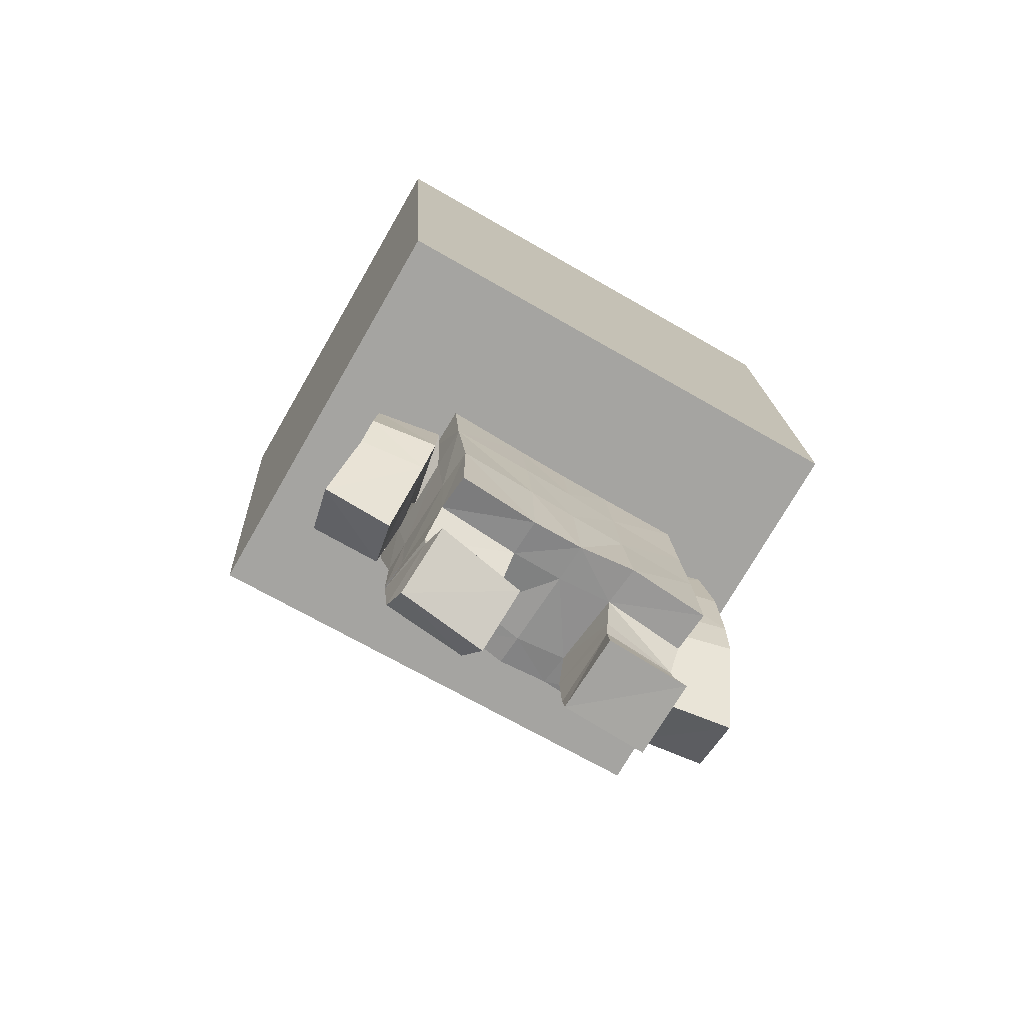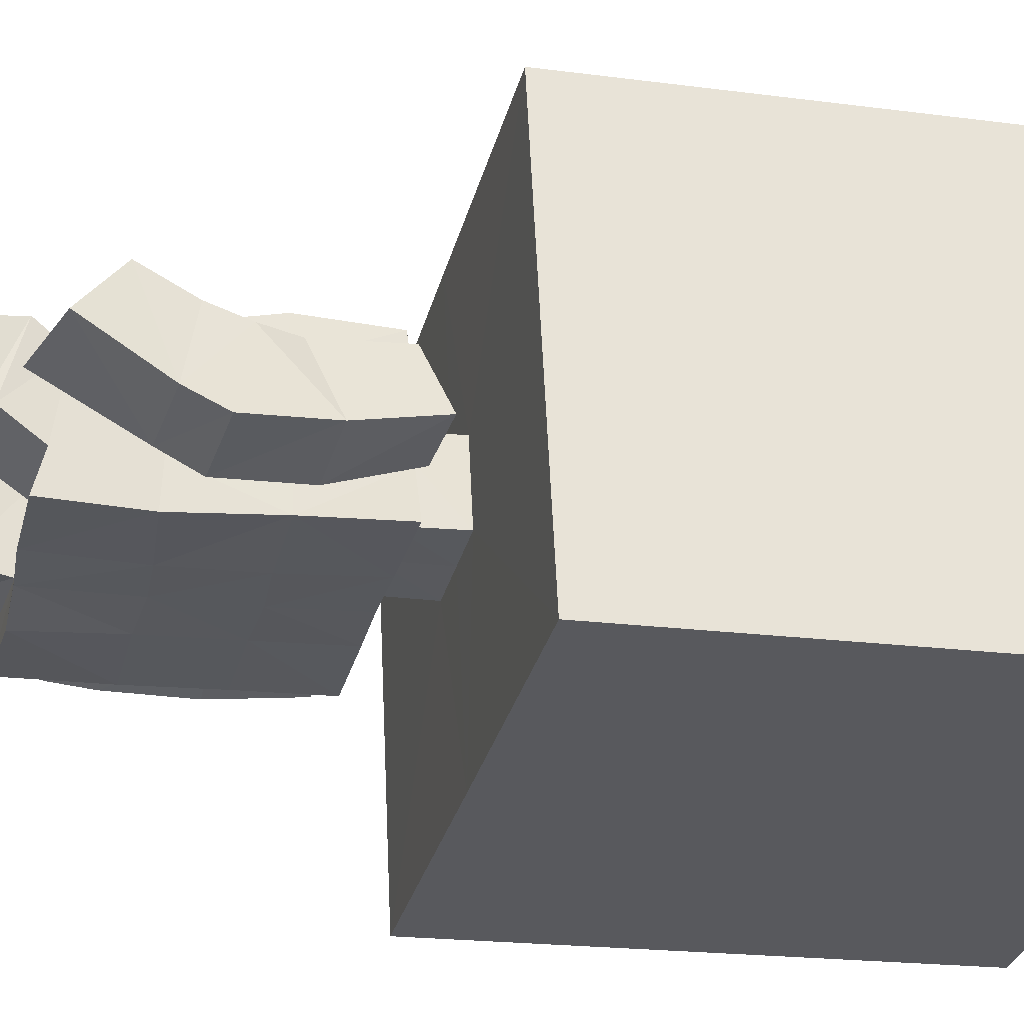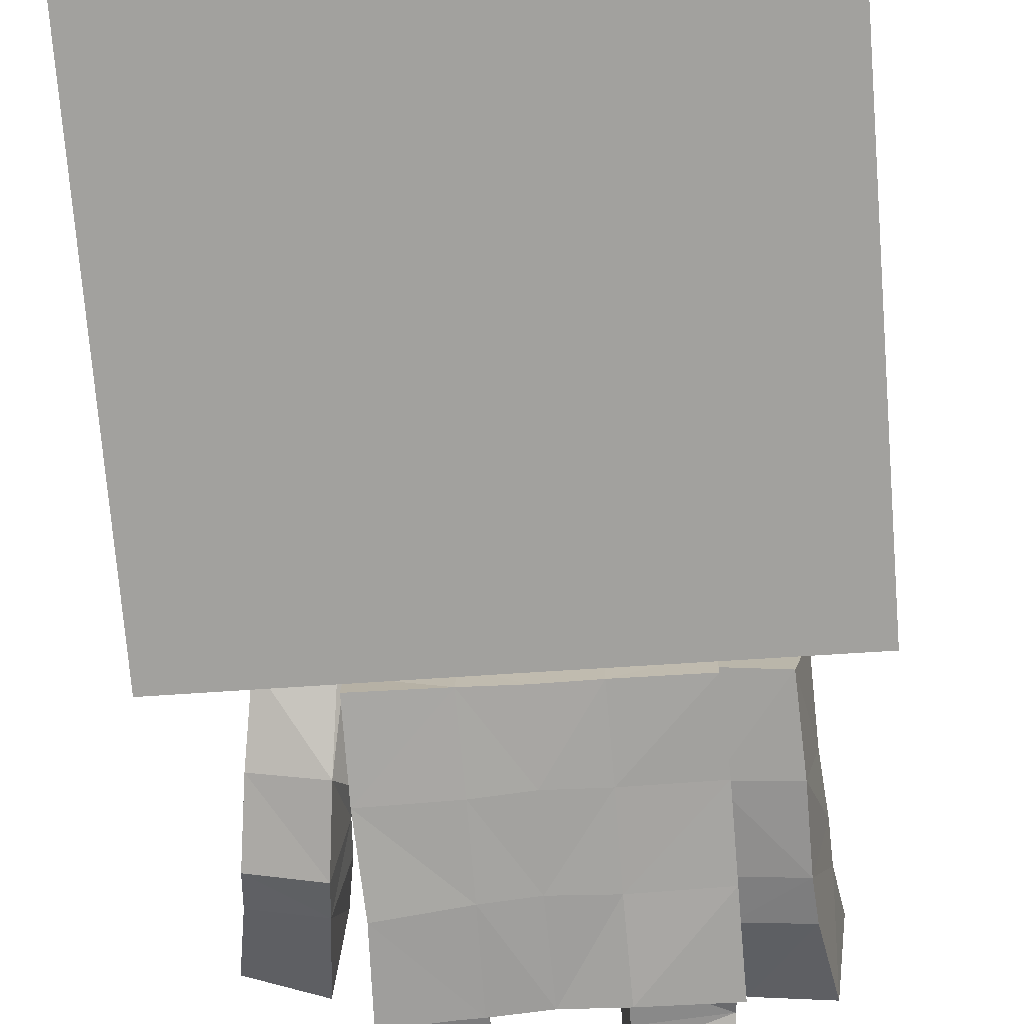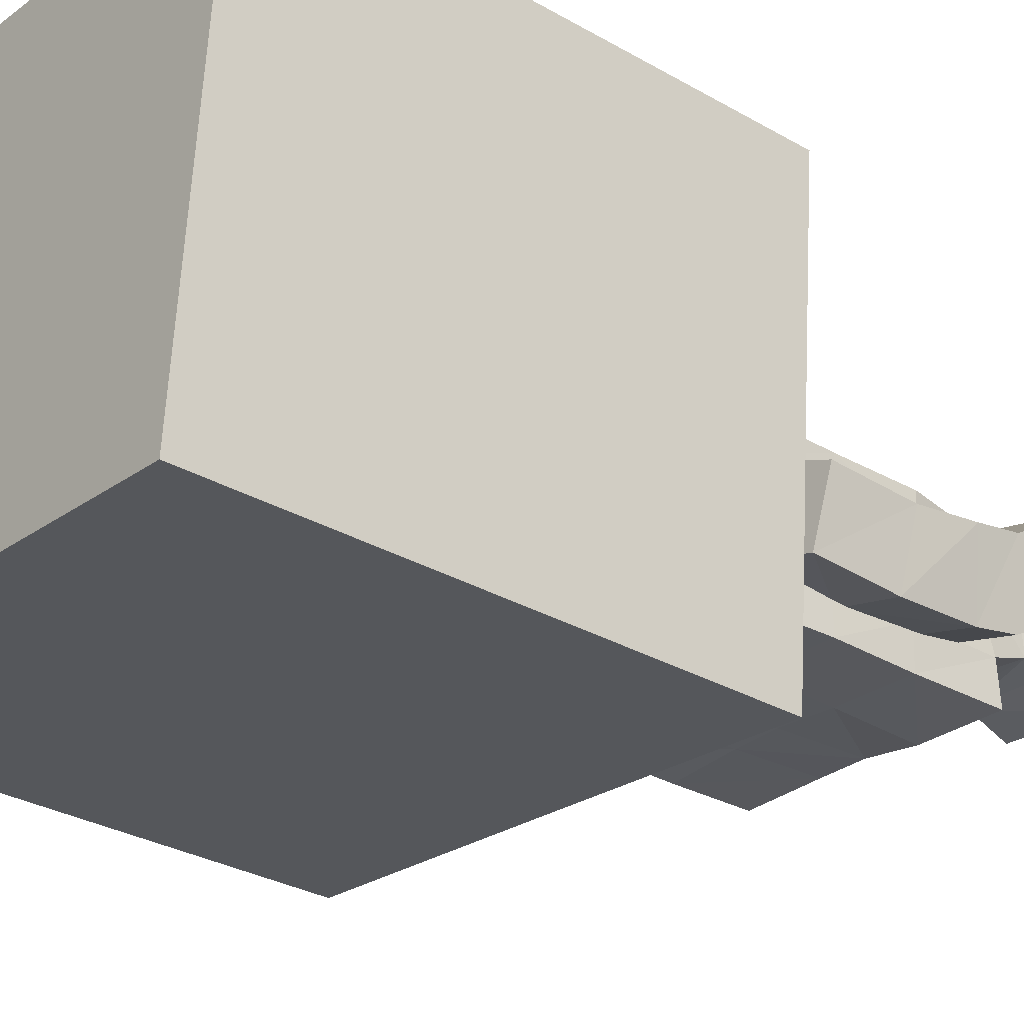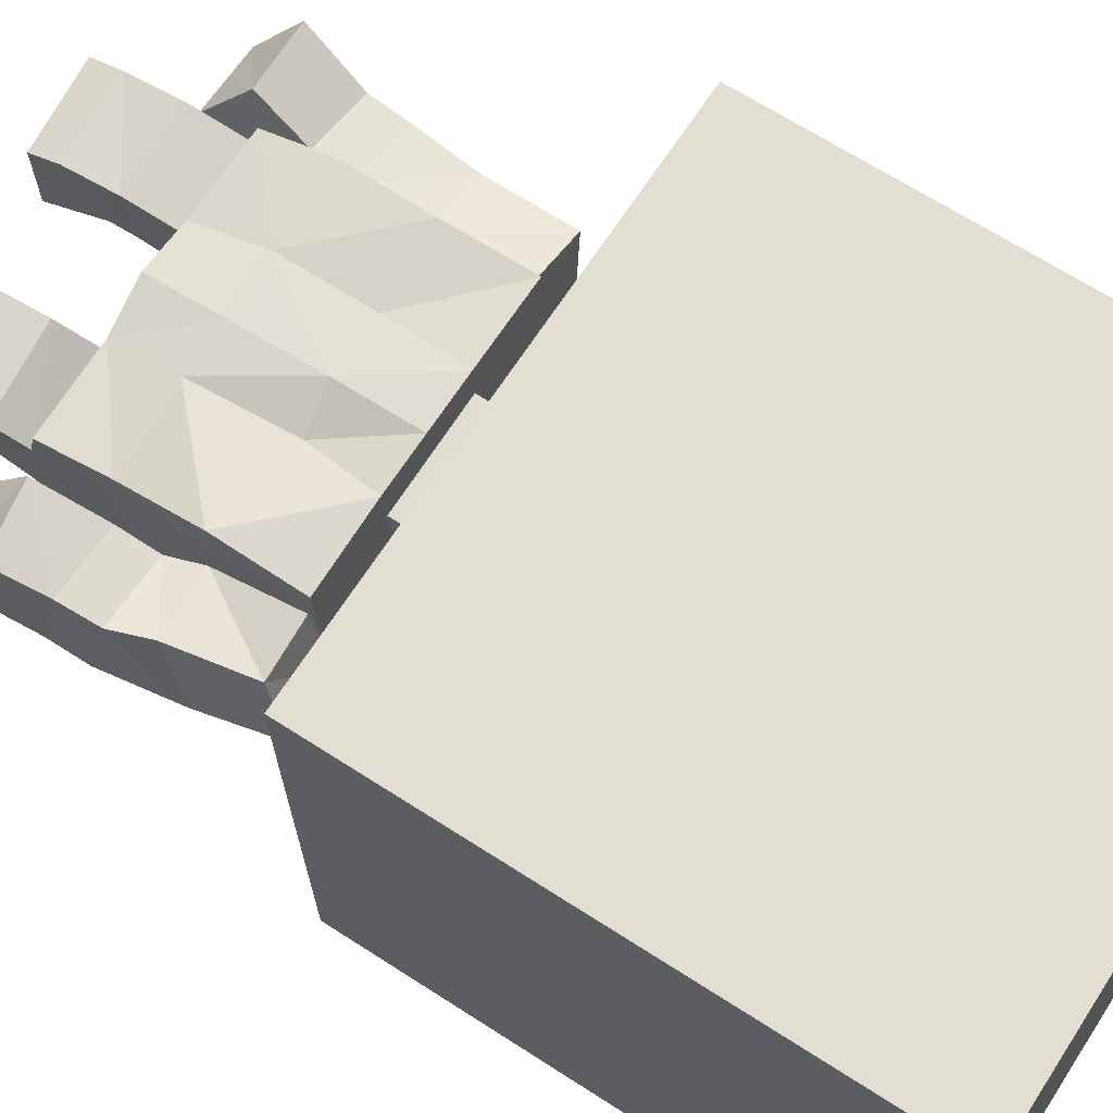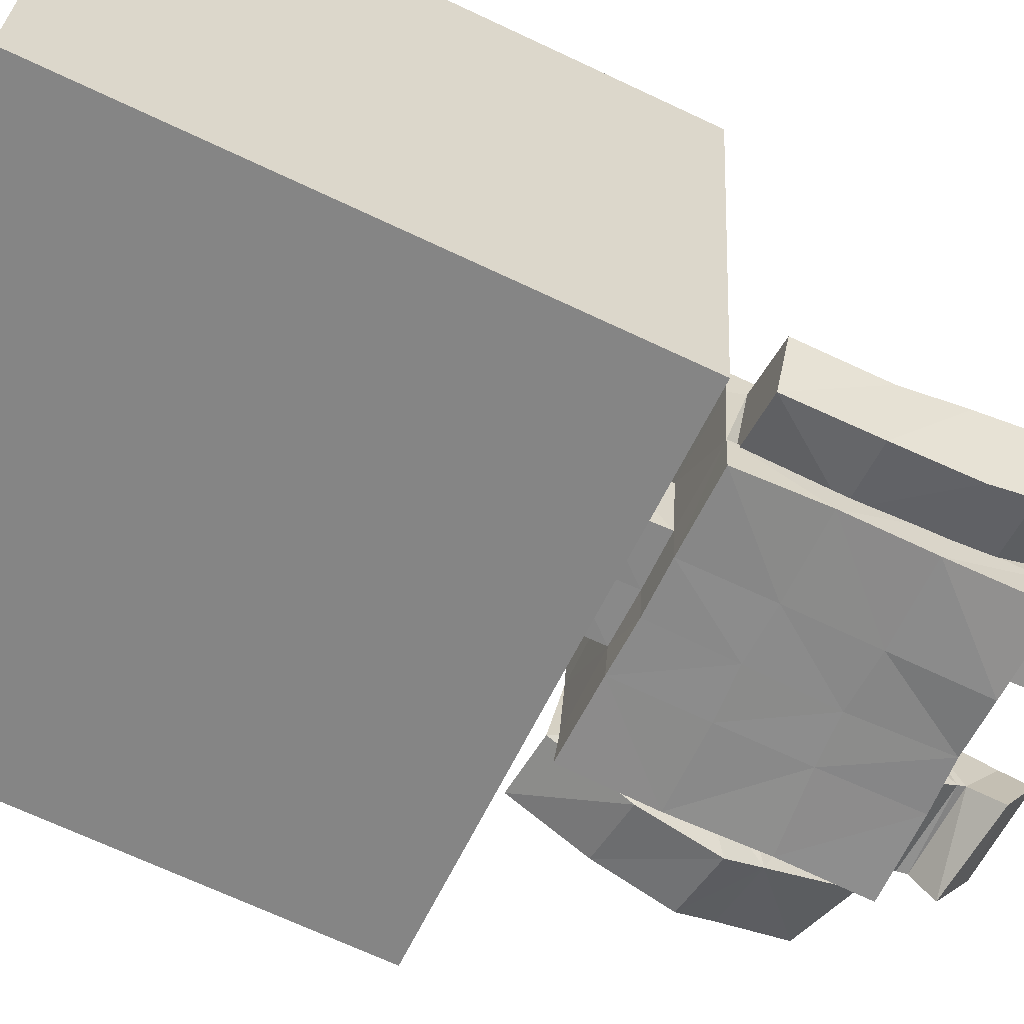
<metadata>
{"format":"obj","ext":"obj","renderer":"f3d","projection":"perspective","resolution":1024,"background":"white","views":[{"elev":-72.0,"azim":147.9,"up":"+Y"},{"elev":-28.8,"azim":74.5,"up":"+Z"},{"elev":-70.3,"azim":-177.1,"up":"+Z"},{"elev":-26.8,"azim":-131.5,"up":"+Z"},{"elev":70.6,"azim":121.3,"up":"+Z"},{"elev":-63.0,"azim":-116.9,"up":"+Z"}]}
</metadata>
<code>
o Cube
v 1.083 -1.003 -0.8994
v 1.018 -1.07 0.837
v 1.14 0.9942 -0.8213
v 1.076 0.9281 0.9151
v 0.2465 -1.006 -0.2109
v 0.2349 -1.018 0.1041
v 0.236 -1.242 -0.2251
v 0.2304 -1.263 0.08542
v 0.5623 -1.282 0.2171
v 0.5709 -1.235 -0.3873
v 0.2321 -1.274 0.224
v 0.2438 -1.232 -0.3899
v 0.5655 -1.277 0.08481
v 0.5701 -1.256 -0.2163
v 0.2075 -2.248 -0.2793
v 0.2003 -2.191 0.003182
v 0.5489 -2.175 0.1334
v 0.5379 -2.282 -0.4447
v 0.2034 -2.168 0.1312
v 0.2103 -2.271 -0.4337
v 0.5461 -2.202 0.006654
v 0.5401 -2.244 -0.2889
v 0.5384 -1.926 0.1472
v 0.5419 -1.932 0.01403
v 0.5365 -1.94 -0.4419
v 0.2183 -1.9 -0.4342
v 0.204 -1.924 0.1701
v 0.5413 -1.934 -0.2763
v 0.5593 -1.613 0.06938
v 0.5628 -1.584 -0.4142
v 0.1765 -1.558 0.1285
v 0.5586 -1.593 -0.2483
v 0.5514 -1.614 0.2248
v 0.2285 -1.572 -0.4181
v 0.7786 -1.301 0.0395
v 0.8337 -1.209 -0.1964
v 0.816 -1.621 -0.01639
v 0.8737 -1.514 -0.2869
v 0.5623 -1.303 0.05272
v 0.5582 -1.632 -0.06461
v 0.5855 -1.221 -0.2207
v 0.6156 -1.527 -0.3426
v 0.8623 -1.763 -0.01903
v 0.9044 -1.817 -0.3274
v 0.5883 -1.764 -0.09501
v 0.6421 -1.838 -0.3783
v 0.8712 -1.908 0.01847
v 0.9126 -1.962 -0.27
v 0.5945 -1.911 -0.04887
v 0.6525 -1.984 -0.3133
v 0.902 -2.104 0.09323
v 0.958 -2.261 -0.1191
v 0.6278 -2.148 0.06727
v 0.6844 -2.34 -0.1468
v 0.1637 -2.546 -0.2524
v 0.1841 -2.685 -0.02183
v 0.5542 -2.668 -0.05146
v 0.5332 -2.51 -0.2979
v 0.5503 -2.394 -0.1887
v 0.5651 -2.32 0.08771
v 0.228 -2.336 0.11
v 0.2101 -2.411 -0.1711
v 0.5443 -2.432 -0.1885
v 0.2227 -2.598 0.06678
v 0.5652 -2.598 0.043
v 0.2061 -2.441 -0.1646
v -0.955 -0.9421 -0.9728
v -1.02 -1.008 0.7633
v 0.03733 -1 -0.2184
v -0.8977 1.056 -0.8947
v -0.9622 0.9894 0.8417
v 0.06396 -0.9715 -0.9359
v -8.5e-05 -1.04 0.8001
v 0.1213 1.025 -0.858
v 0.05677 0.9588 0.8784
v 0.02564 -1.012 0.09657
v -0.1721 -0.9936 -0.2256
v -0.1837 -1.006 0.08911
v 0.02666 -1.24 -0.2267
v 0.02146 -1.257 0.08501
v -0.1862 -1.233 -0.2302
v -0.1901 -1.25 0.08191
v 0.01944 -1.265 0.2235
v -0.5268 -1.246 0.2093
v 0.02937 -1.233 -0.3934
v -0.5098 -1.218 -0.4081
v -0.1961 -1.258 0.2185
v -0.1857 -1.225 -0.3982
v -0.5224 -1.241 0.07325
v -0.5097 -1.226 -0.2356
v -0.000465 -2.237 -0.2801
v 0.00016 -2.211 0.02583
v -0.2171 -2.23 -0.2992
v -0.2013 -2.198 0.00503
v -0.000157 -2.19 0.1511
v -0.5225 -2.154 0.1564
v 0.001164 -2.252 -0.4366
v -0.5572 -2.248 -0.453
v -0.1956 -2.174 0.1373
v -0.2244 -2.242 -0.4647
v -0.5278 -2.182 0.02453
v -0.5519 -2.24 -0.2818
v -0.5506 -1.927 0.1765
v -0.5489 -1.911 0.03868
v -0.5431 -1.876 -0.4391
v -0.209 -1.887 -0.4365
v 0.006583 -1.912 0.1835
v -0.2313 -1.918 0.1665
v -0.5449 -1.886 -0.2681
v 0.02118 -1.883 -0.4311
v -0.5333 -1.574 0.05121
v -0.532 -1.547 -0.4189
v 0.004791 -1.582 0.1872
v -0.2287 -1.574 0.1583
v -0.5287 -1.557 -0.2477
v -0.5368 -1.582 0.1901
v -0.1988 -1.555 -0.4173
v 0.02118 -1.553 -0.4177
v -0.7951 -1.284 -0.03868
v -0.7309 -1.259 -0.315
v -0.8135 -1.618 -0.07313
v -0.7538 -1.591 -0.3544
v -0.5462 -1.294 0.05638
v -0.5735 -1.628 0.01257
v -0.4879 -1.266 -0.247
v -0.4875 -1.608 -0.2928
v -0.8406 -1.853 -0.06488
v -0.7653 -1.901 -0.3583
v -0.5807 -1.875 0.002724
v -0.5094 -1.918 -0.2922
v -0.8522 -2.019 -0.04906
v -0.7819 -2.061 -0.3404
v -0.5966 -2.04 0.01655
v -0.5259 -2.078 -0.2753
v -0.8972 -2.25 0.08121
v -0.8535 -2.415 -0.1637
v -0.6268 -2.241 0.1278
v -0.5767 -2.415 -0.1138
v -0.1842 -2.717 -0.3168
v -0.1861 -2.717 -0.004904
v -0.5263 -2.738 -0.01036
v -0.5189 -2.731 -0.3189
v -0.535 -2.403 -0.2307
v -0.5179 -2.398 0.07138
v -0.1958 -2.405 0.03657
v -0.2172 -2.408 -0.2741
v -0.5369 -2.518 -0.2509
v -0.1942 -2.607 0.02132
v -0.5219 -2.611 0.0338
v -0.2146 -2.5 -0.2676
f 5 2 6
f 3 2 1
f 69 7 79
f 3 72 74
f 2 75 73
f 4 74 75
f 26 97 20
f 6 80 8
f 5 8 7
f 24 17 23
f 28 21 24
f 25 22 28
f 25 20 18
f 23 19 27
f 16 91 15
f 22 20 15
f 15 97 91
f 19 92 95
f 19 21 16
f 63 57 65
f 107 19 95
f 113 27 107
f 33 27 31
f 30 26 25
f 30 28 32
f 32 24 29
f 29 23 33
f 34 110 26
f 12 118 34
f 9 29 33
f 40 35 37
f 14 30 32
f 12 30 10
f 11 33 31
f 83 31 113
f 35 38 37
f 41 35 39
f 42 36 41
f 37 45 40
f 32 40 42
f 14 42 41
f 13 41 39
f 29 39 40
f 43 49 45
f 38 46 44
f 38 43 37
f 42 45 46
f 50 53 54
f 43 48 47
f 45 50 46
f 44 50 48
f 53 52 54
f 50 52 48
f 47 53 49
f 48 51 47
f 57 55 56
f 66 56 55
f 66 58 63
f 64 57 56
f 21 61 16
f 15 59 22
f 16 62 15
f 21 59 60
f 61 65 64
f 62 63 59
f 61 66 62
f 60 63 65
f 8 13 7
f 77 68 67
f 70 68 71
f 79 77 69
f 70 72 67
f 68 75 71
f 74 71 75
f 106 97 110
f 82 76 78
f 81 78 77
f 96 104 103
f 101 109 104
f 102 105 109
f 105 100 106
f 108 96 103
f 91 94 93
f 93 98 102
f 97 93 91
f 92 99 95
f 99 101 96
f 141 147 149
f 107 99 108
f 113 108 114
f 108 116 114
f 112 106 117
f 109 112 115
f 111 109 115
f 116 104 111
f 117 110 118
f 88 118 85
f 116 89 84
f 124 119 123
f 90 112 86
f 86 117 88
f 114 84 87
f 113 87 83
f 121 120 119
f 119 125 123
f 120 126 125
f 129 121 124
f 115 124 111
f 125 115 90
f 123 90 89
f 111 123 89
f 129 131 127
f 128 126 122
f 127 122 121
f 126 129 124
f 138 133 134
f 131 128 127
f 130 133 129
f 128 134 130
f 136 137 138
f 132 138 134
f 137 131 133
f 131 136 132
f 140 142 141
f 150 140 148
f 142 150 147
f 140 149 148
f 94 144 101
f 143 93 102
f 146 94 93
f 101 143 102
f 145 149 144
f 143 150 146
f 150 145 146
f 149 143 144
f 89 87 82
f 5 69 72
f 72 1 5
f 2 73 6
f 73 76 6
f 5 1 2
f 3 4 2
f 69 5 7
f 3 1 72
f 2 4 75
f 4 3 74
f 26 110 97
f 6 76 80
f 5 6 8
f 24 21 17
f 28 22 21
f 25 18 22
f 25 26 20
f 23 17 19
f 16 92 91
f 22 18 20
f 15 20 97
f 19 16 92
f 19 17 21
f 63 58 57
f 107 27 19
f 113 31 27
f 33 23 27
f 30 34 26
f 30 25 28
f 32 28 24
f 29 24 23
f 34 118 110
f 12 85 118
f 9 13 29
f 40 39 35
f 14 10 30
f 12 34 30
f 11 9 33
f 83 11 31
f 35 36 38
f 41 36 35
f 42 38 36
f 37 43 45
f 32 29 40
f 14 32 42
f 13 14 41
f 29 13 39
f 43 47 49
f 38 42 46
f 38 44 43
f 42 40 45
f 50 49 53
f 43 44 48
f 45 49 50
f 44 46 50
f 53 51 52
f 50 54 52
f 47 51 53
f 48 52 51
f 57 58 55
f 66 64 56
f 66 55 58
f 64 65 57
f 21 60 61
f 15 62 59
f 16 61 62
f 21 22 59
f 61 60 65
f 62 66 63
f 61 64 66
f 60 59 63
f 85 79 7
f 8 80 83
f 12 85 7
f 8 83 11
f 12 7 14
f 14 10 12
f 9 13 8
f 8 11 9
f 14 7 13
f 78 76 73
f 73 68 78
f 67 72 77
f 72 69 77
f 78 68 77
f 70 67 68
f 79 81 77
f 70 74 72
f 68 73 75
f 74 70 71
f 106 100 97
f 82 80 76
f 81 82 78
f 96 101 104
f 101 102 109
f 102 98 105
f 105 98 100
f 108 99 96
f 91 92 94
f 93 100 98
f 97 100 93
f 92 94 99
f 99 94 101
f 141 142 147
f 107 95 99
f 113 107 108
f 108 103 116
f 112 105 106
f 109 105 112
f 111 104 109
f 116 103 104
f 117 106 110
f 88 117 118
f 116 111 89
f 124 121 119
f 90 115 112
f 86 112 117
f 114 116 84
f 113 114 87
f 121 122 120
f 119 120 125
f 120 122 126
f 129 127 121
f 115 126 124
f 125 126 115
f 123 125 90
f 111 124 123
f 129 133 131
f 128 130 126
f 127 128 122
f 126 130 129
f 138 137 133
f 131 132 128
f 130 134 133
f 128 132 134
f 136 135 137
f 132 136 138
f 137 135 131
f 131 135 136
f 140 139 142
f 150 139 140
f 142 139 150
f 140 141 149
f 94 145 144
f 143 146 93
f 146 145 94
f 101 144 143
f 145 148 149
f 143 147 150
f 150 148 145
f 149 147 143
f 81 79 85
f 88 86 90
f 81 85 88
f 83 80 82
f 82 90 89
f 88 90 81
f 89 84 87
f 87 83 82
f 81 90 82

</code>
